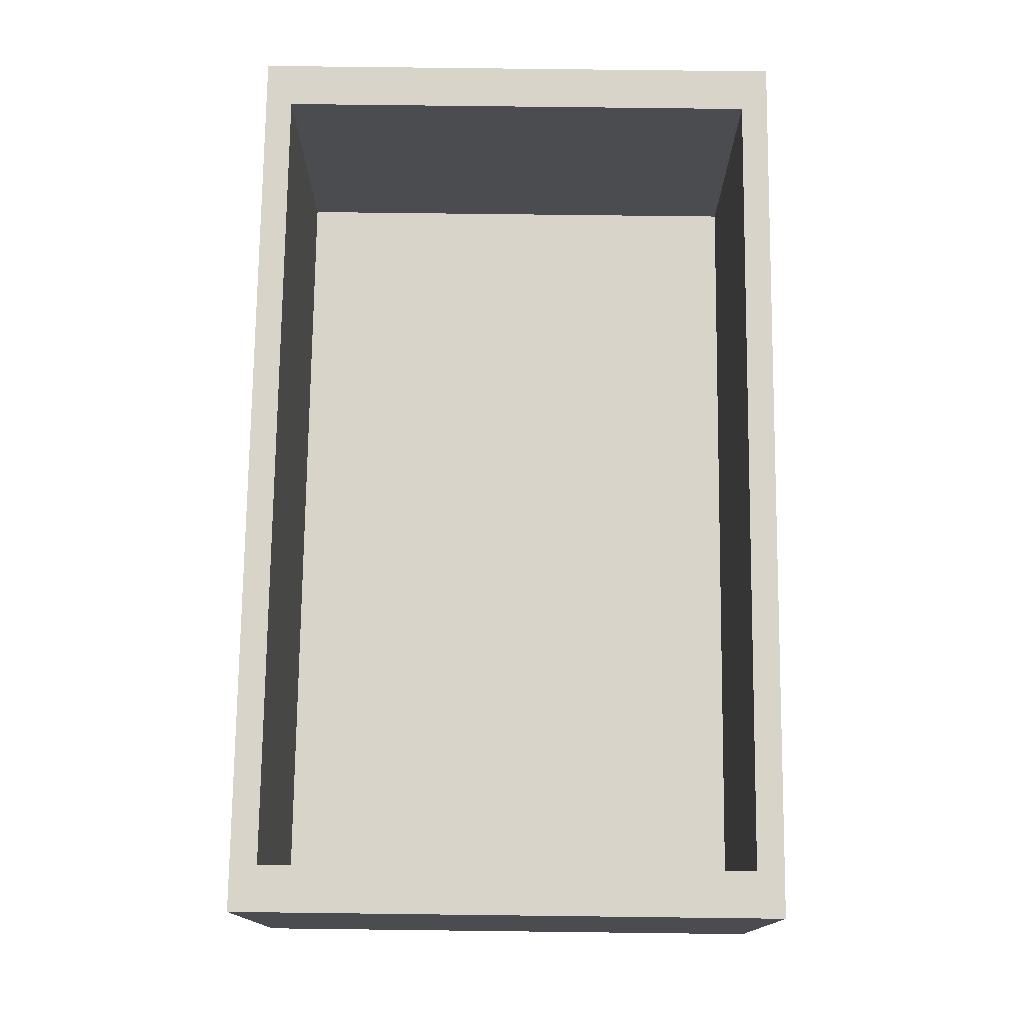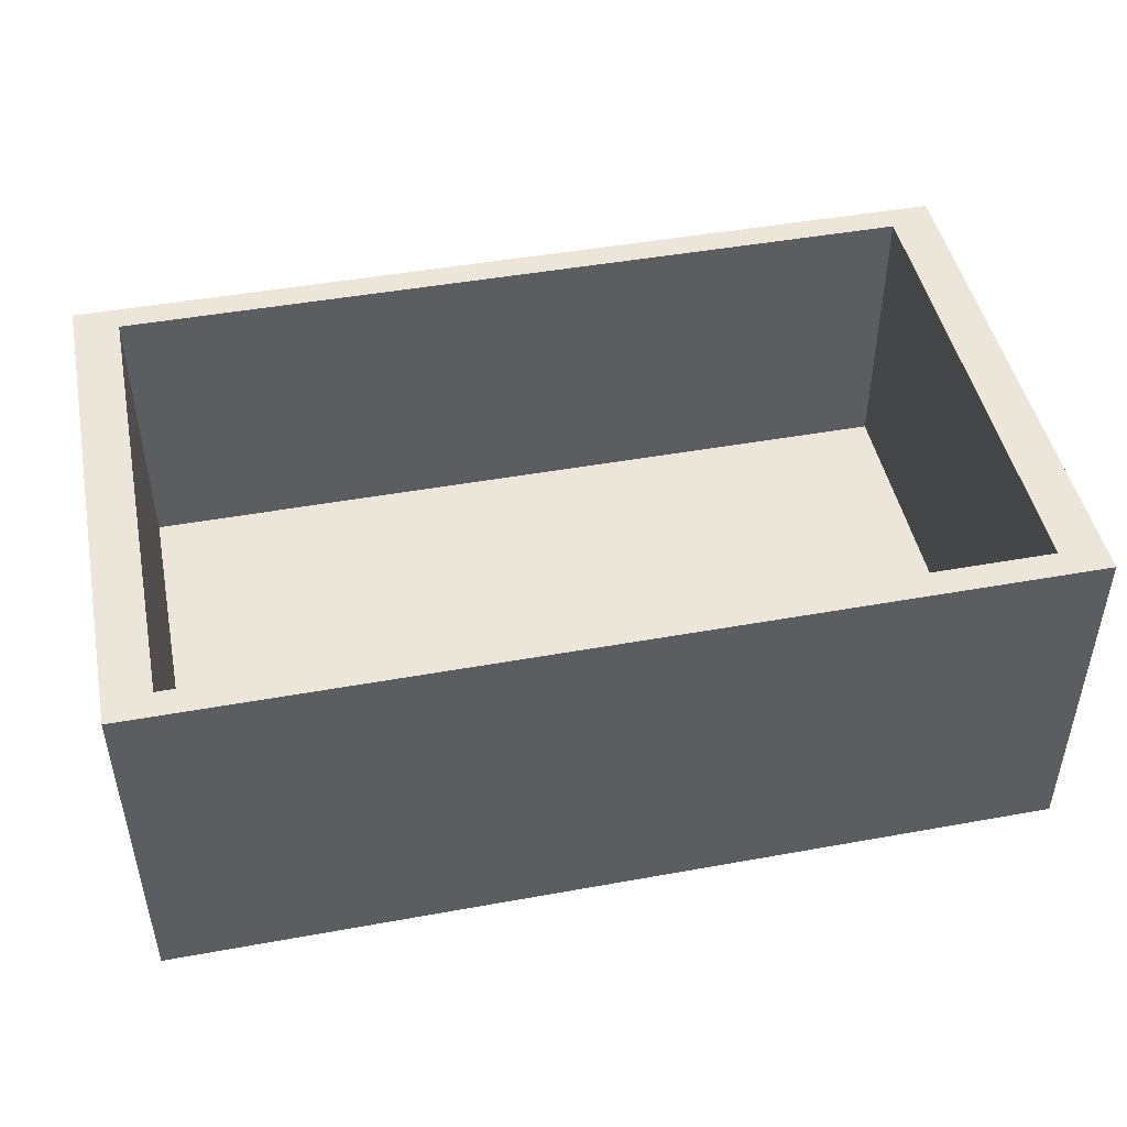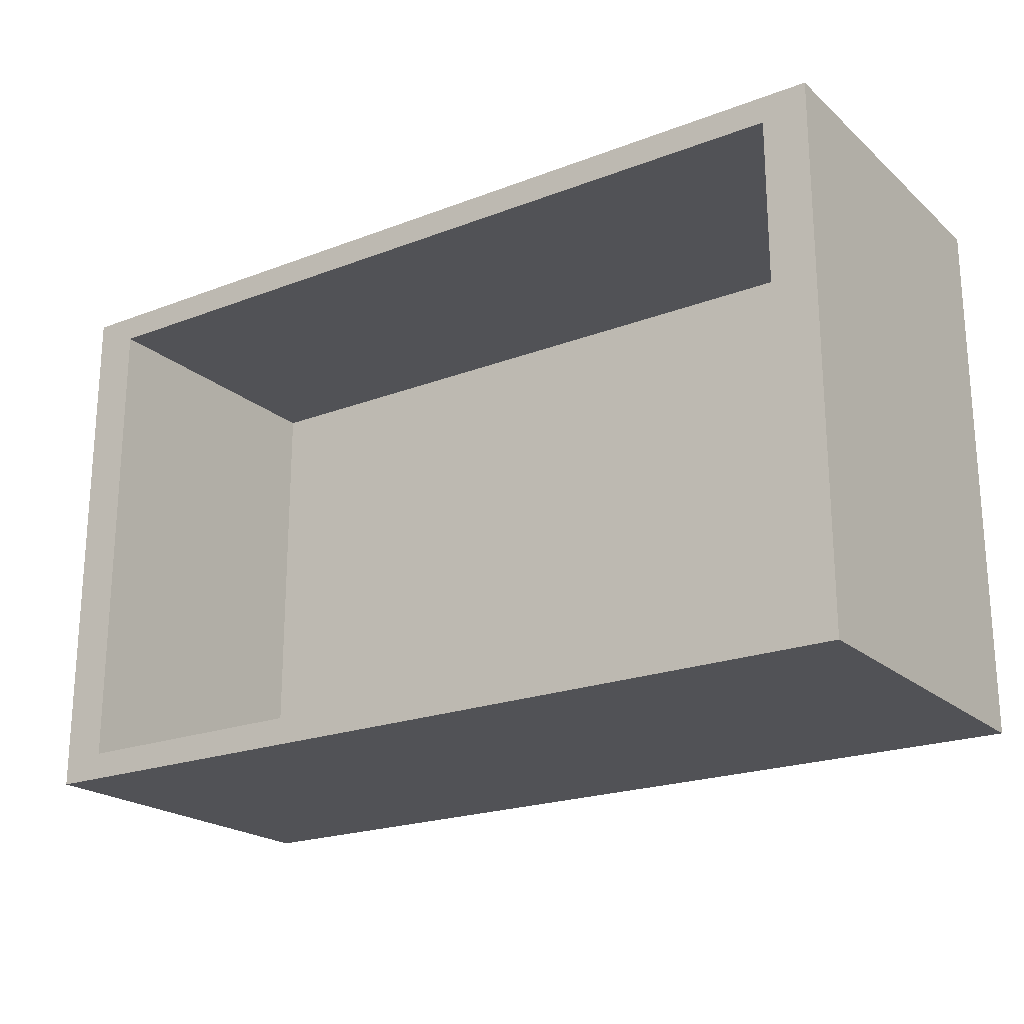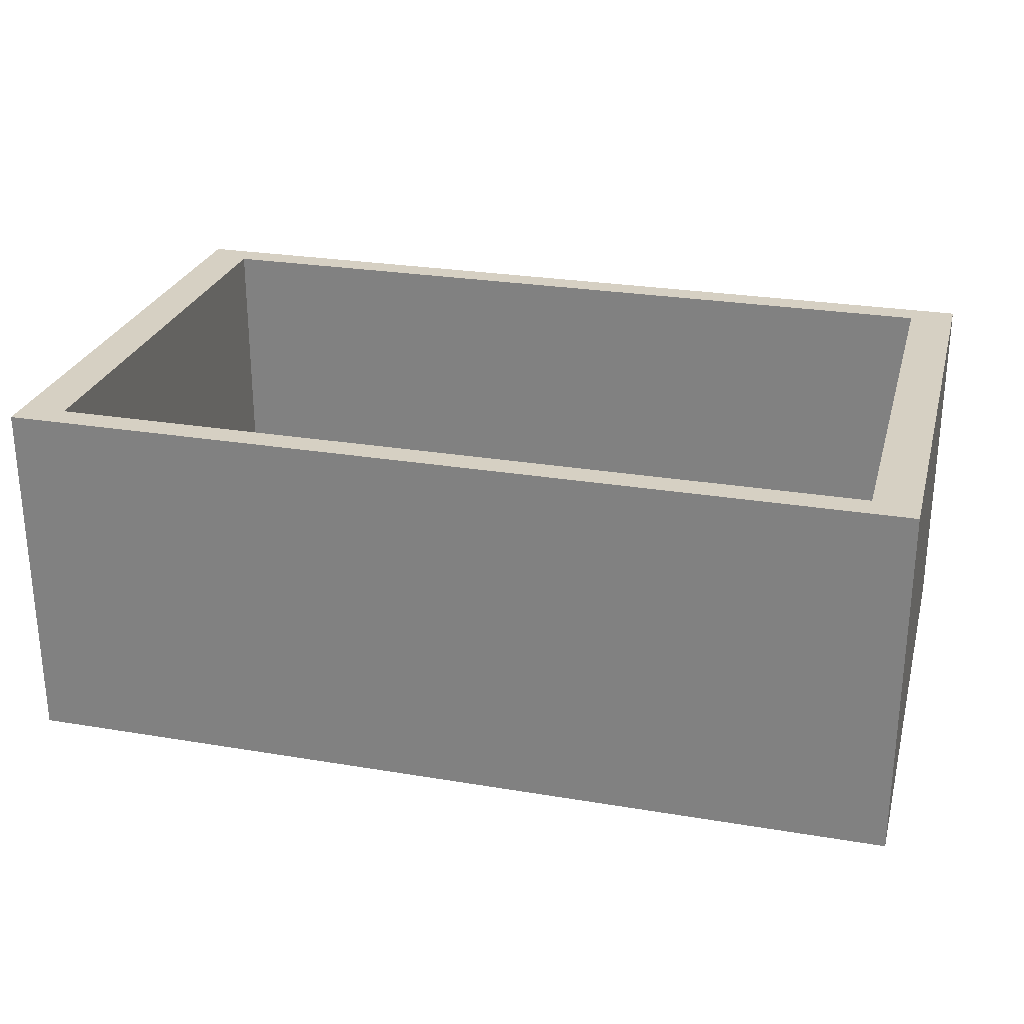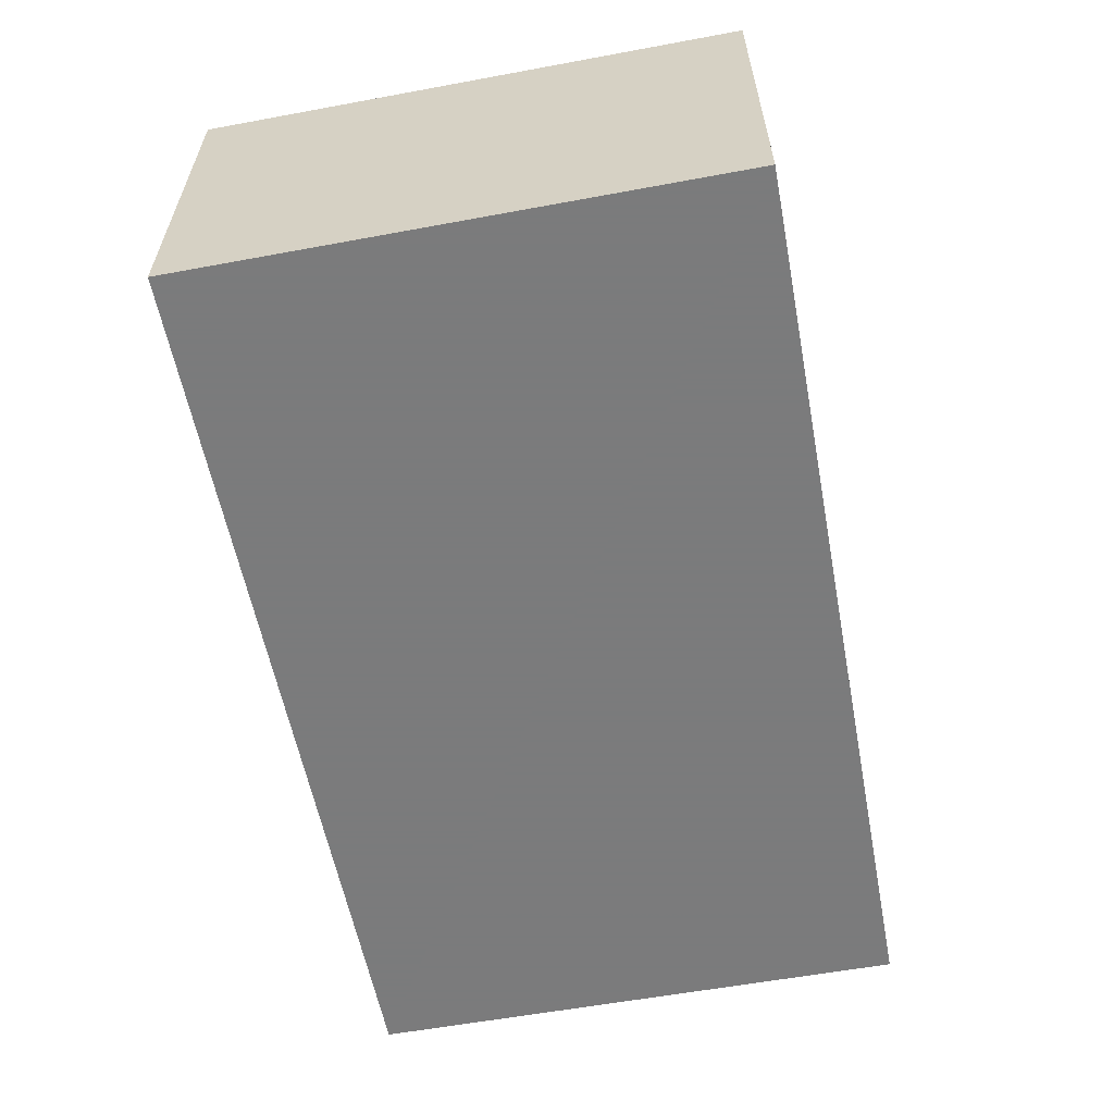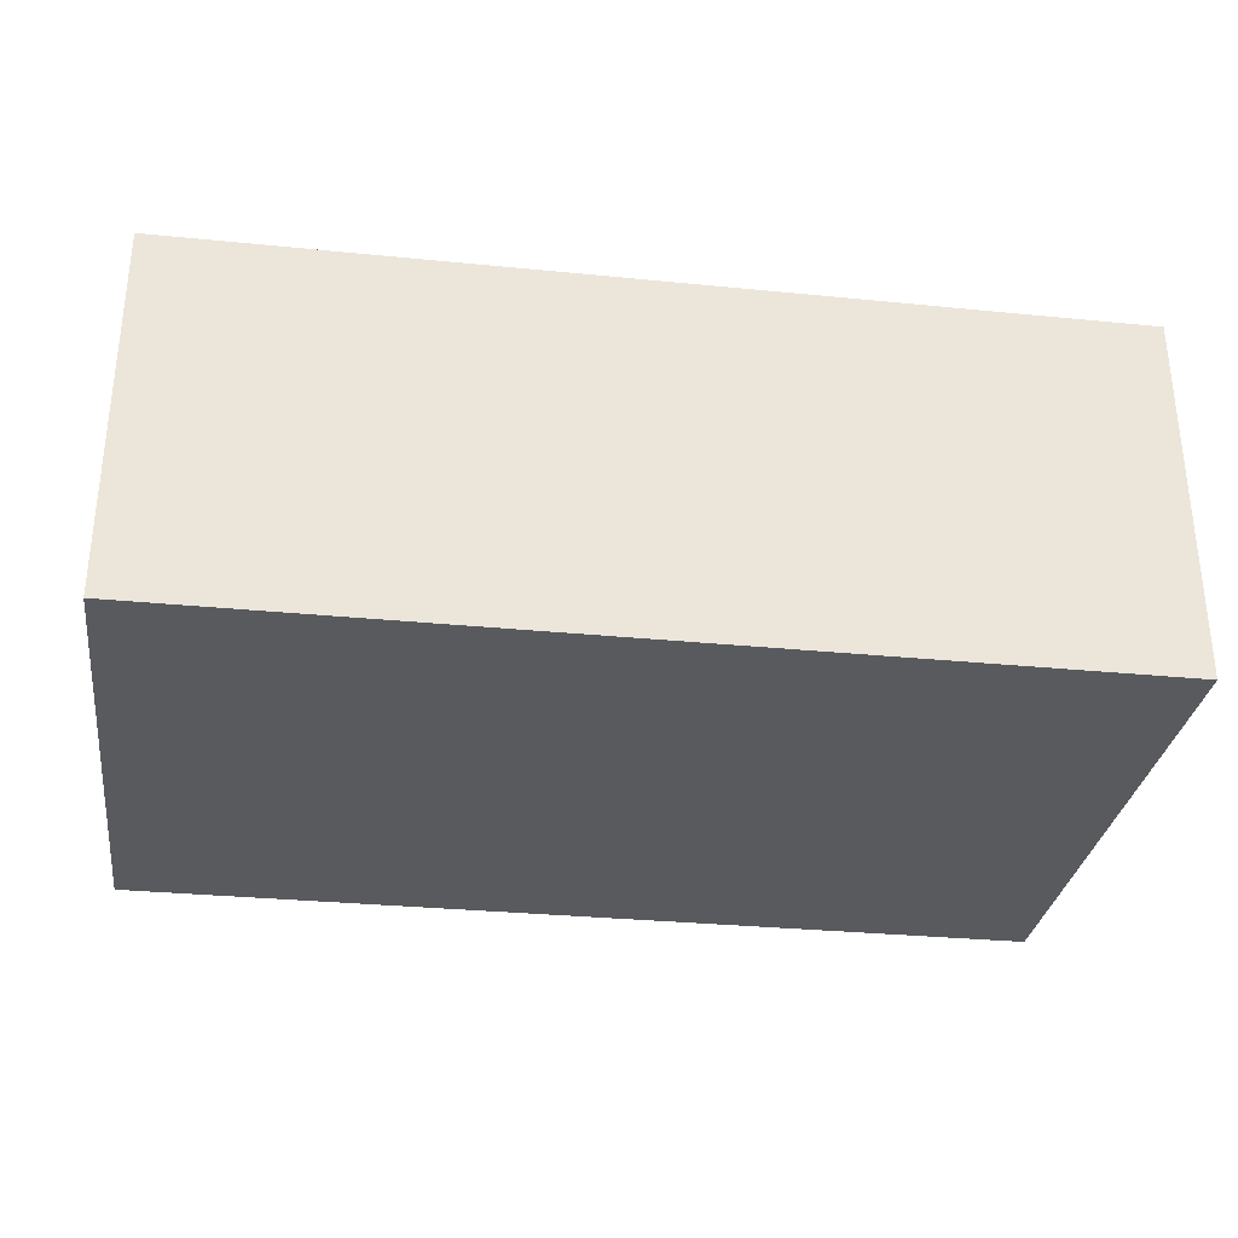
<metadata>
{"format":"obj","ext":"obj","renderer":"f3d","projection":"perspective","resolution":1024,"background":"white","views":[{"elev":75.3,"azim":90.7,"up":"+Z"},{"elev":46.7,"azim":168.4,"up":"+Z"},{"elev":-21.3,"azim":34.2,"up":"+Y"},{"elev":26.5,"azim":-165.3,"up":"+Z"},{"elev":-58.4,"azim":100.8,"up":"+Z"},{"elev":-31.0,"azim":171.9,"up":"+Z"}]}
</metadata>
<code>
o obj_0
v 35 		-6 		20
v -15 		-6 		20
v -15 		-6 		0
v -15 		24 		0
v 35 		24 		0
v 35 		-6 		0
v -12.5 		-4.503 		20
v -12.5 		22.5 		20
v 32.5 		-4.503 		3.998
v -15 		24 		20
v 32.5 		22.5 		20
v 32.5 		22.5 		3.998
v 35 		24 		20
v 32.5 		-4.503 		20
v -12.5 		22.5 		3.998
v -12.5 		-4.503 		3.998
g group_0_11909273
f 1 2 6
f 7 8 10
f 3 4 5
f 3 5 6
f 9 12 15
f 9 15 16
f 6 2 3
f 14 9 16
f 14 16 7
f 3 2 10
f 10 8 11
f 11 14 13
f 10 11 13
f 4 3 10
f 13 1 5
f 7 2 14
f 10 2 7
f 2 1 14
f 1 13 14
f 8 7 16
f 8 16 15
f 12 9 14
f 12 14 11
f 6 5 1
f 8 15 12
f 8 12 11
f 5 4 10
f 5 10 13

</code>
